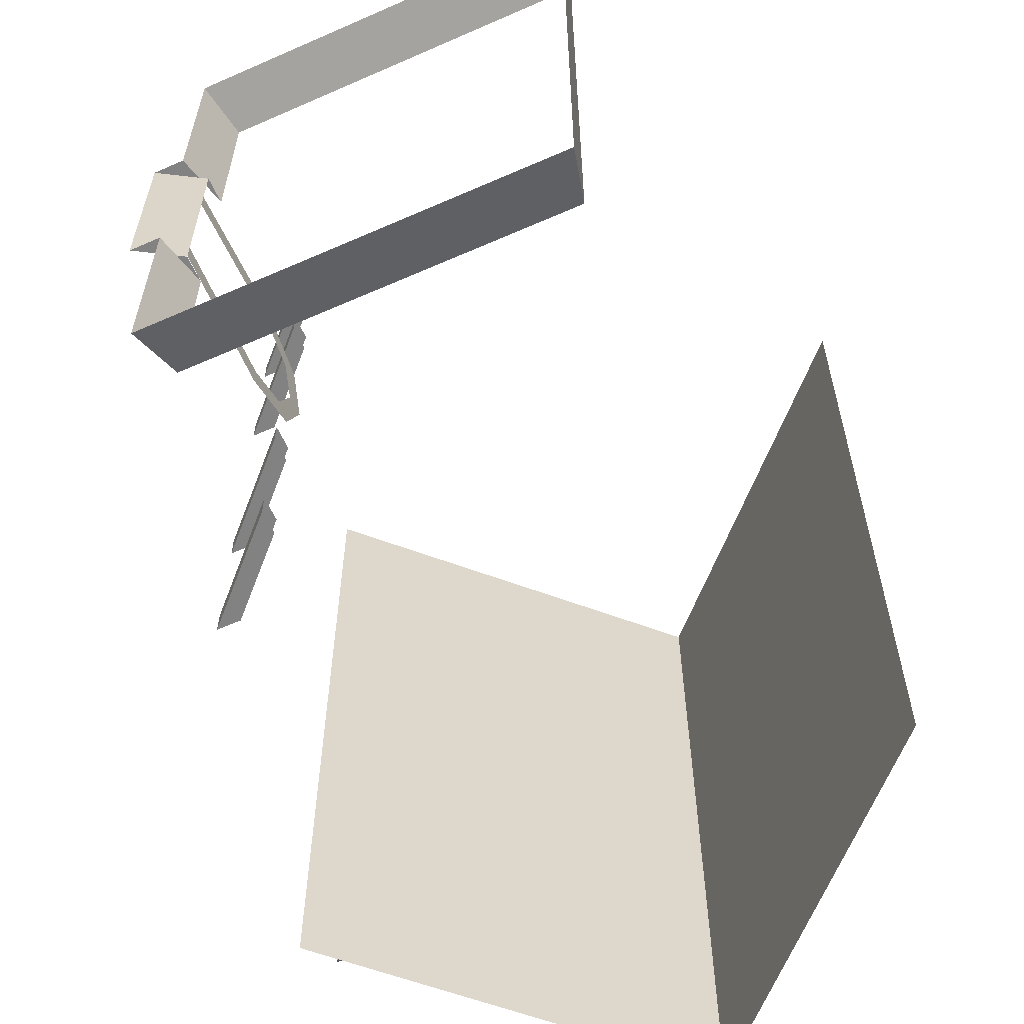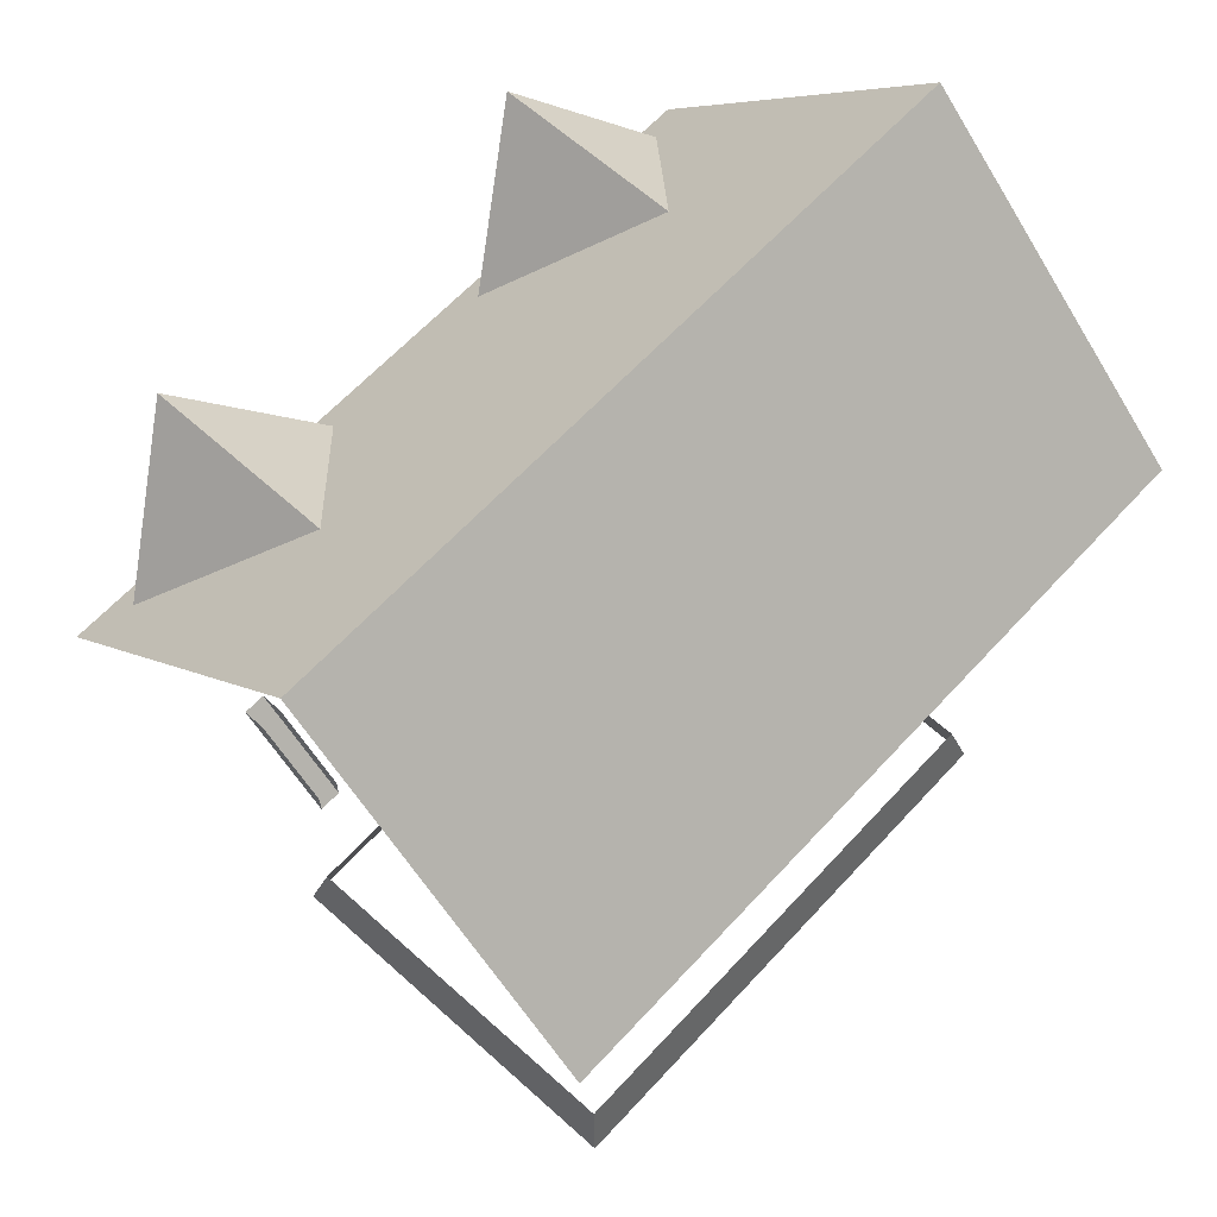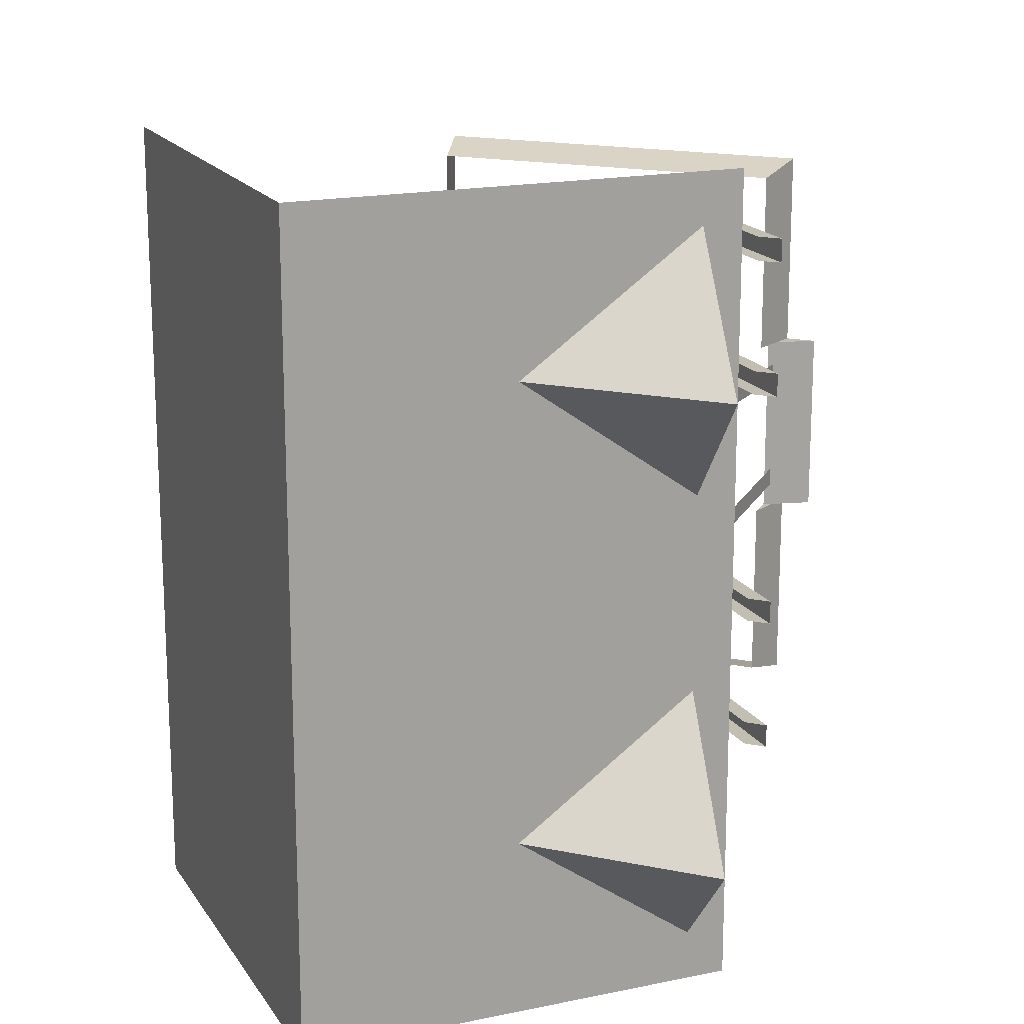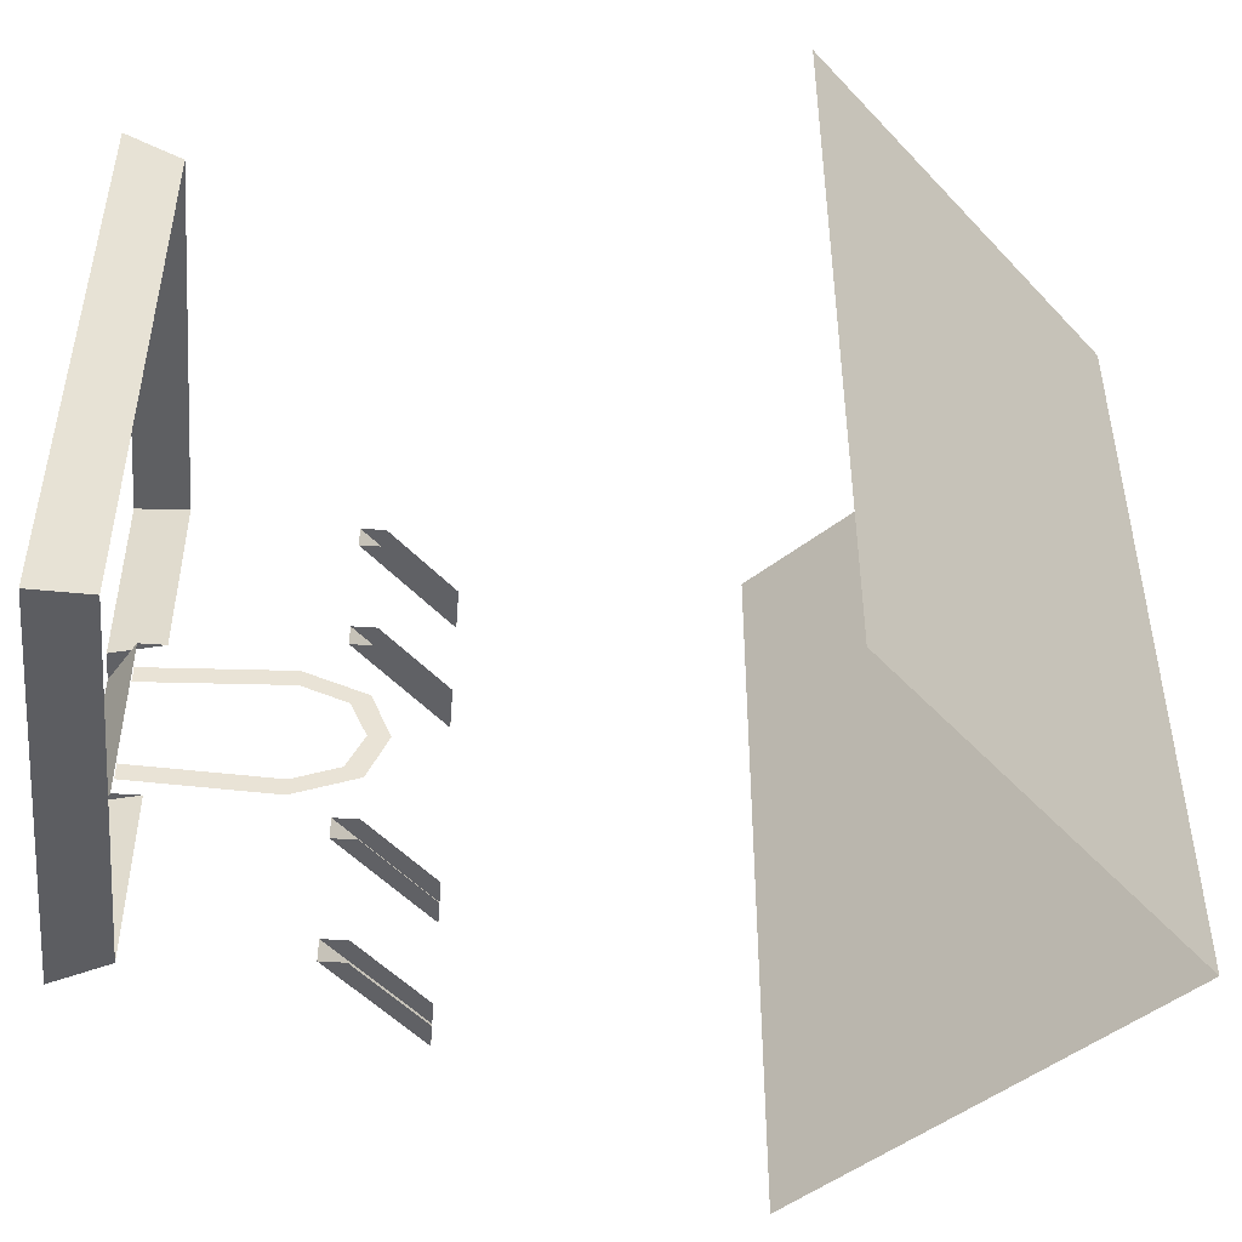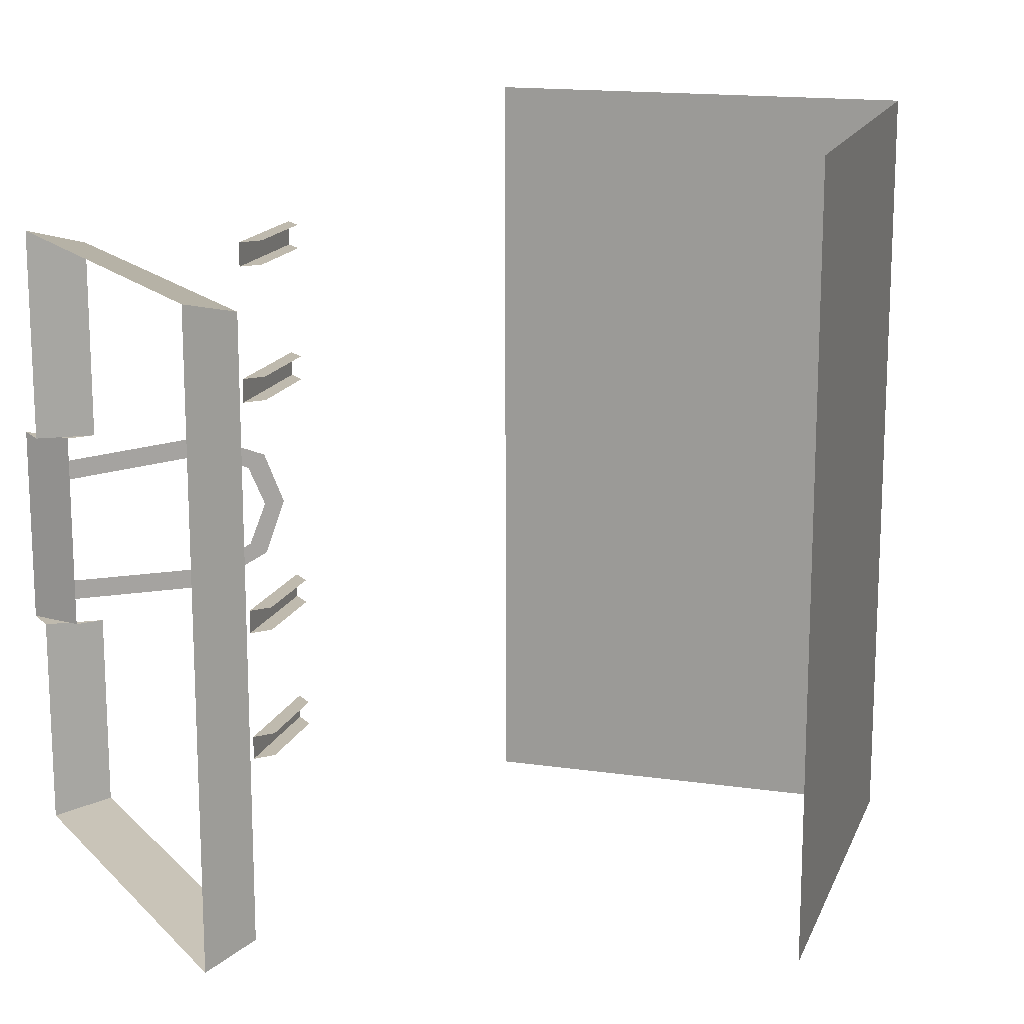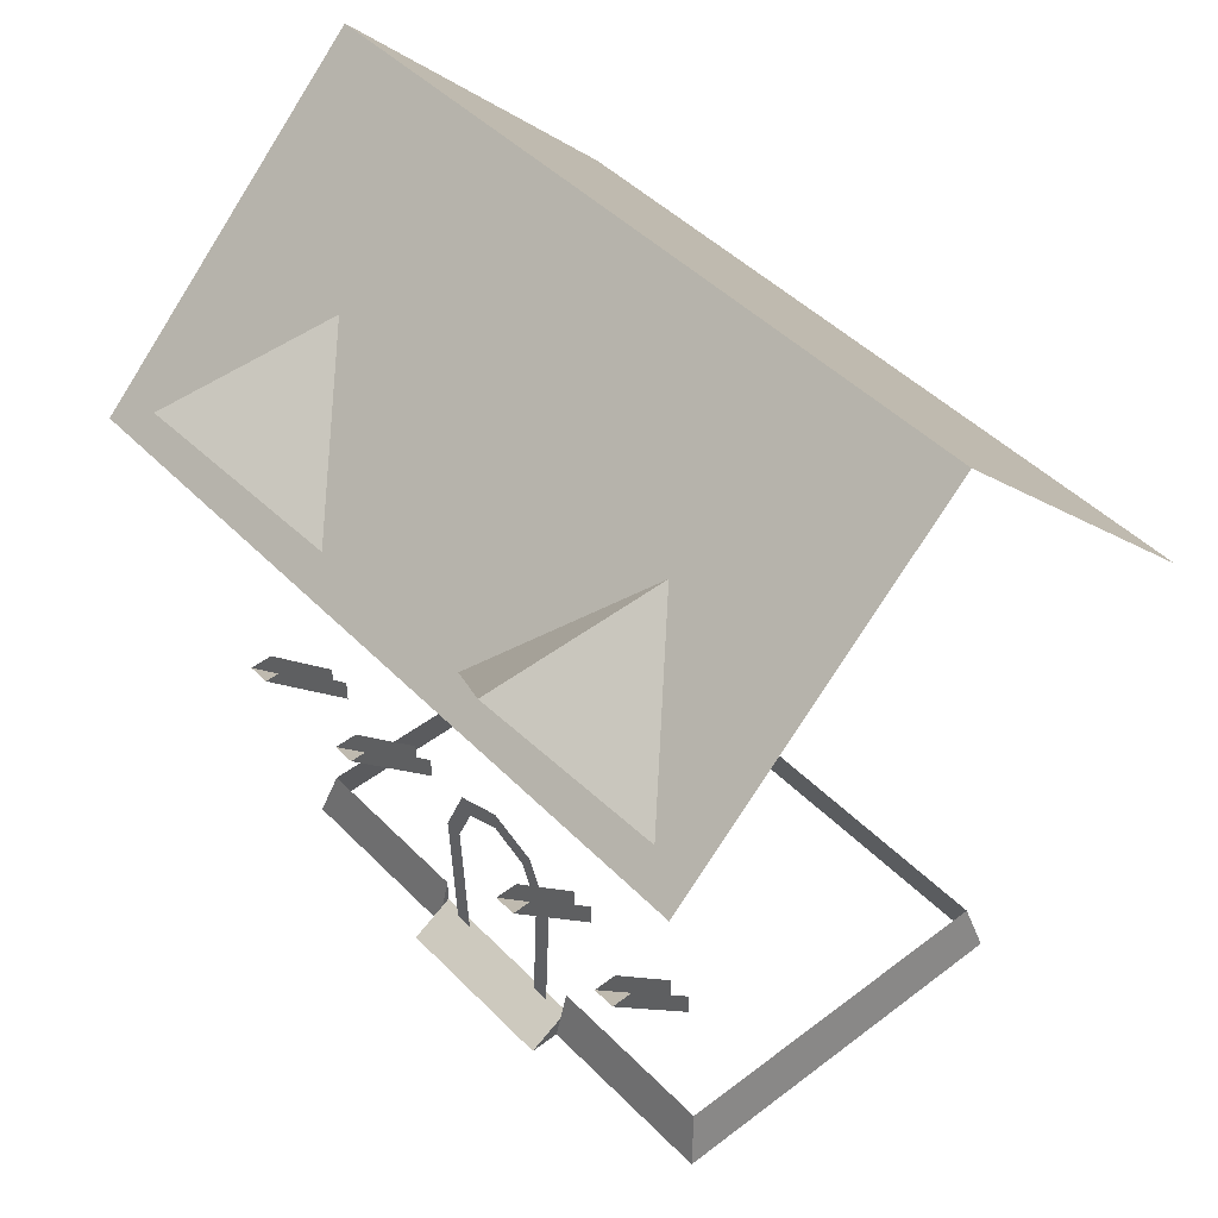
<metadata>
{"format":"obj","ext":"obj","renderer":"f3d","projection":"perspective","resolution":1024,"background":"white","views":[{"elev":-60.7,"azim":-155.8,"up":"+Y"},{"elev":62.7,"azim":-137.6,"up":"+Z"},{"elev":17.5,"azim":22.4,"up":"+Y"},{"elev":-49.3,"azim":-94.4,"up":"+Y"},{"elev":15.8,"azim":-118.2,"up":"+Y"},{"elev":46.0,"azim":138.9,"up":"+Z"}]}
</metadata>
<code>
g Mesh1 Component_3_1 Model
v 7.824 114.3 258.8
v -80.39 -114.3 170.6
v 7.824 -114.3 258.8
f 1 2 3
v -80.39 114.3 170.6
f 2 1 4
g Mesh2 Component_4_1 Model
v 109.8 -63.97 214.8
v 88.02 -27.78 178.6
v 51.84 -63.97 214.8
f 5 6 7
v 88.02 -100.2 178.6
f 7 8 5
g Mesh3 Component_4_2 Model
v 109.8 63.97 214.8
v 88.02 100.2 178.6
v 51.84 63.97 214.8
f 9 10 11
v 88.02 27.78 178.6
f 11 12 9
g Mesh4 Component_5_1 Model
v 96.04 -114.3 170.6
v 7.824 114.3 258.8
v 7.824 -114.3 258.8
f 13 14 15
v 96.04 114.3 170.6
f 14 13 16
g Mesh5 Component_7_1 Model
v 82.96 -72.4 89.31
v 55.56 -72.4 69
v 55.56 -72.4 61.91
f 17 18 19
v 75.88 -72.4 89.31
f 18 17 20
v 55.56 -79.48 61.91
f 17 21 19
v 82.96 -79.48 89.31
f 21 17 22
v 55.56 -79.48 69
f 22 23 21
v 75.88 -79.48 89.31
f 23 22 24
g Mesh6 Component_7_2 Model
v 82.96 -32 89.31
v 55.56 -32 69
v 55.56 -32 61.91
f 25 26 27
v 75.88 -32 89.31
f 26 25 28
v 55.56 -39.09 61.91
f 25 29 27
v 82.96 -39.09 89.31
f 29 25 30
v 55.56 -39.09 69
f 30 31 29
v 75.88 -39.09 89.31
f 31 30 32
g Mesh7 Component_7_3 Model
v 82.96 39.27 89.31
v 55.56 39.27 69
v 55.56 39.27 61.91
f 33 34 35
v 75.88 39.27 89.31
f 34 33 36
v 55.56 32.19 61.91
f 33 37 35
v 82.96 32.19 89.31
f 37 33 38
v 55.56 32.19 69
f 38 39 37
v 75.88 32.19 89.31
f 39 38 40
g Mesh8 Component_7_4 Model
v 82.96 79.67 89.31
v 55.56 79.67 69
v 55.56 79.67 61.91
f 41 42 43
v 75.88 79.67 89.31
f 42 41 44
v 55.56 72.59 61.91
f 41 45 43
v 82.96 72.59 89.31
f 45 41 46
v 55.56 72.59 69
f 46 47 45
v 75.88 72.59 89.31
f 47 46 48
g Mesh9 Component_8_1 Model
v 57.5 -15.13 7.93
v 57.5 -17.38 50.19
v 57.5 -20.71 7.93
f 49 50 51
v 57.5 -22.96 50.19
f 50 52 51
v 57.5 -15.15 68.81
f 52 50 53
v 57.5 -11.72 63.65
f 53 50 54
v 57.5 8.527e-14 74.79
f 53 54 55
v 57.5 8.527e-14 68.67
f 55 54 56
v 57.5 11.72 63.65
f 55 56 57
v 57.5 15.15 68.81
f 55 57 58
v 57.5 17.38 50.19
f 58 57 59
v 57.5 22.96 50.19
f 58 59 60
v 57.5 20.71 7.93
f 60 59 61
v 57.5 15.13 7.93
f 61 59 62
g Mesh10 Component_1_1 Model
v 55.56 -27.78 7.93
v 68.78 27.78 1.421e-14
v 55.56 27.78 7.93
f 63 64 65
v 68.78 -27.78 2.132e-14
f 64 63 66
g Mesh11 Model
v -59.63 87.41 1.421e-14
v 55.56 83.34 15.86
v 59.63 87.41 3.155e-30
f 67 68 69
v -55.56 83.34 15.86
f 68 67 70
v -55.56 -83.34 15.86
f 67 71 70
v -59.63 -87.41 -1.421e-14
f 71 67 72
v 59.63 -87.41 3.155e-30
f 73 71 72
v 55.56 -83.34 15.86
f 71 73 74
v 59.63 -27.78 1.066e-14
f 75 74 73
v 55.56 -27.78 15.86
f 74 75 76
v 57.97 -27.78 6.488
f 76 75 77
v 68.78 -27.78 2.132e-14
f 77 75 78
v 55.56 -27.78 7.93
f 76 77 79
v 57.97 27.78 6.488
f 80 69 68
v 59.63 27.78 3.155e-30
f 69 80 81
v 68.78 27.78 1.421e-14
f 80 82 81
v 55.56 27.78 15.86
f 68 83 80
v 55.56 27.78 7.93
f 83 84 80

</code>
